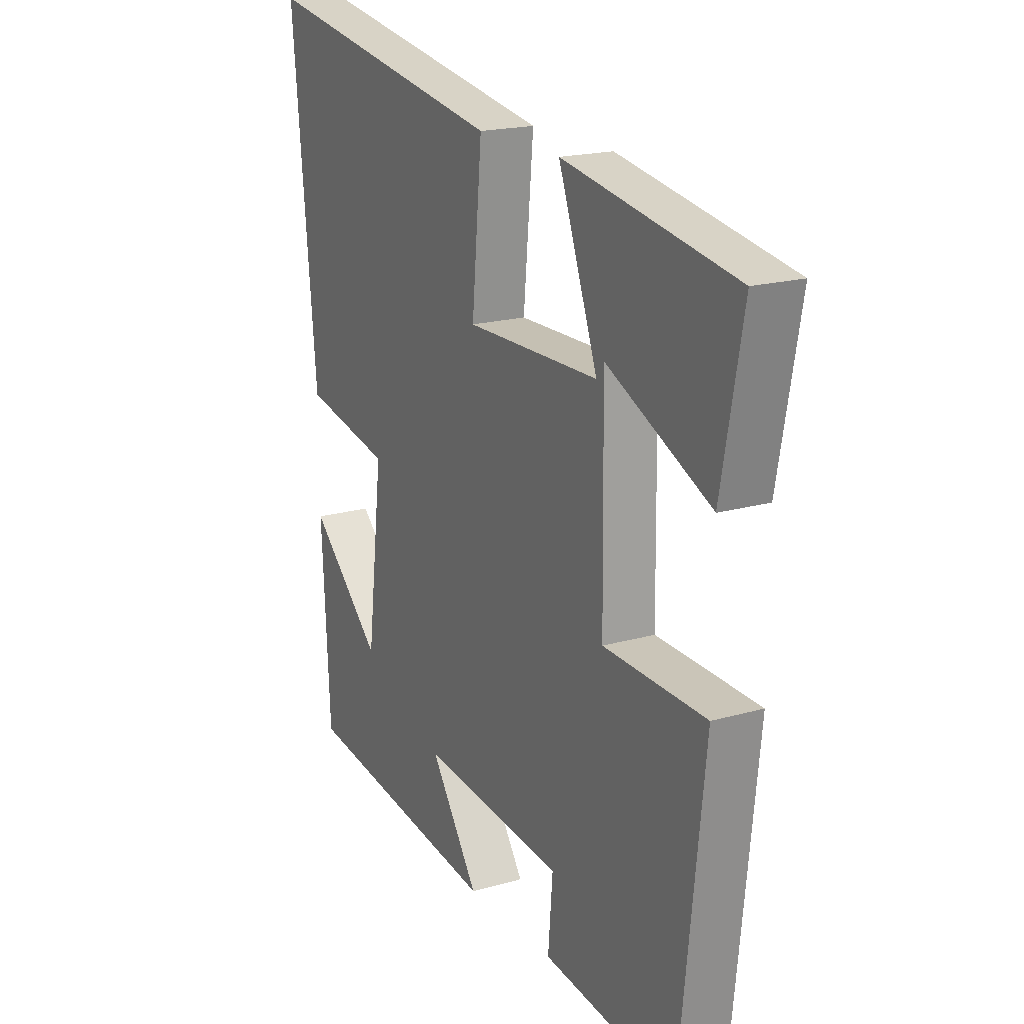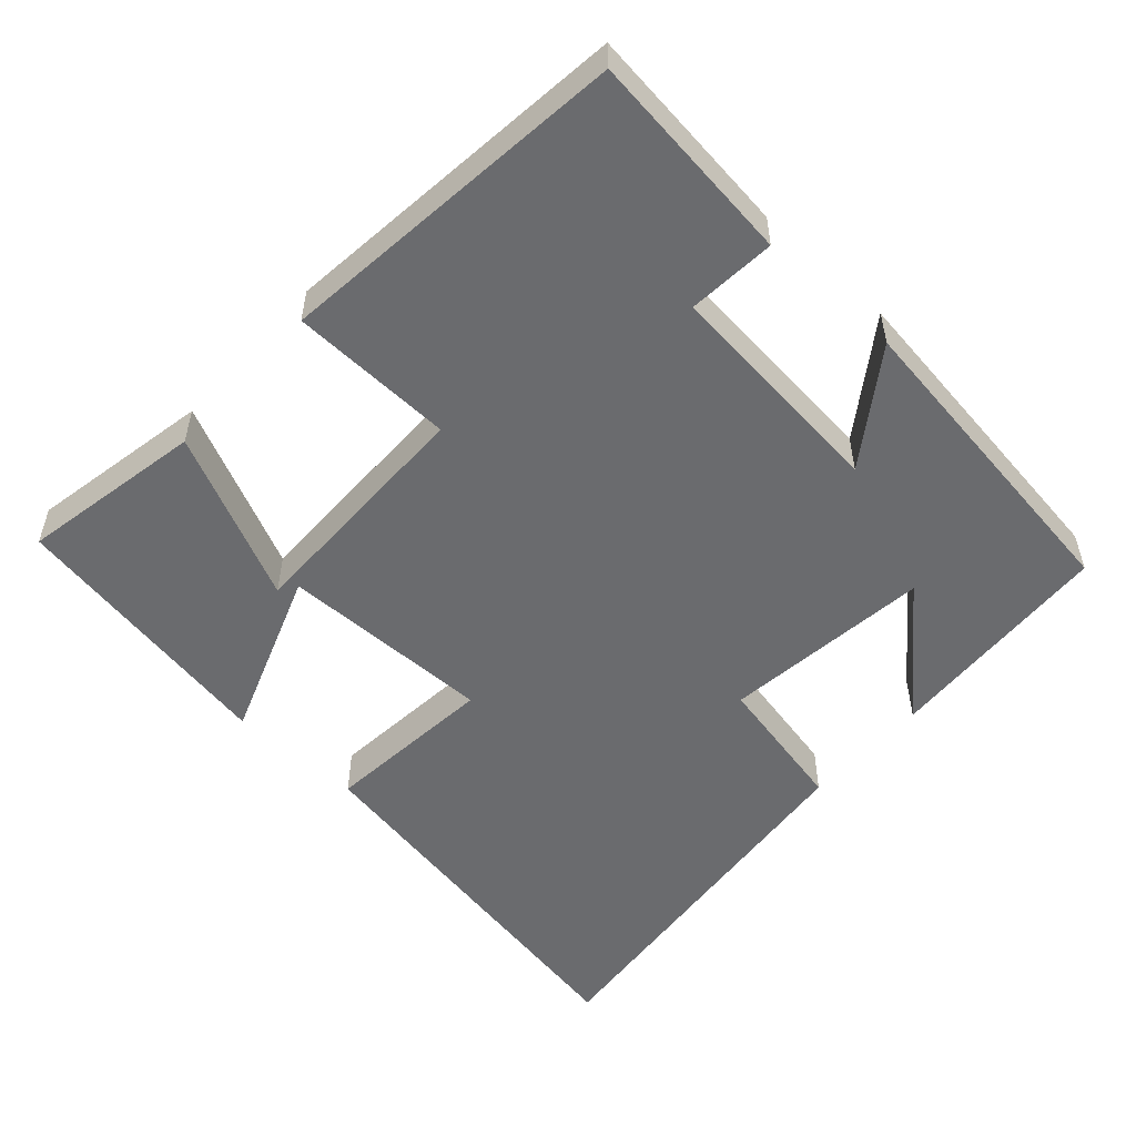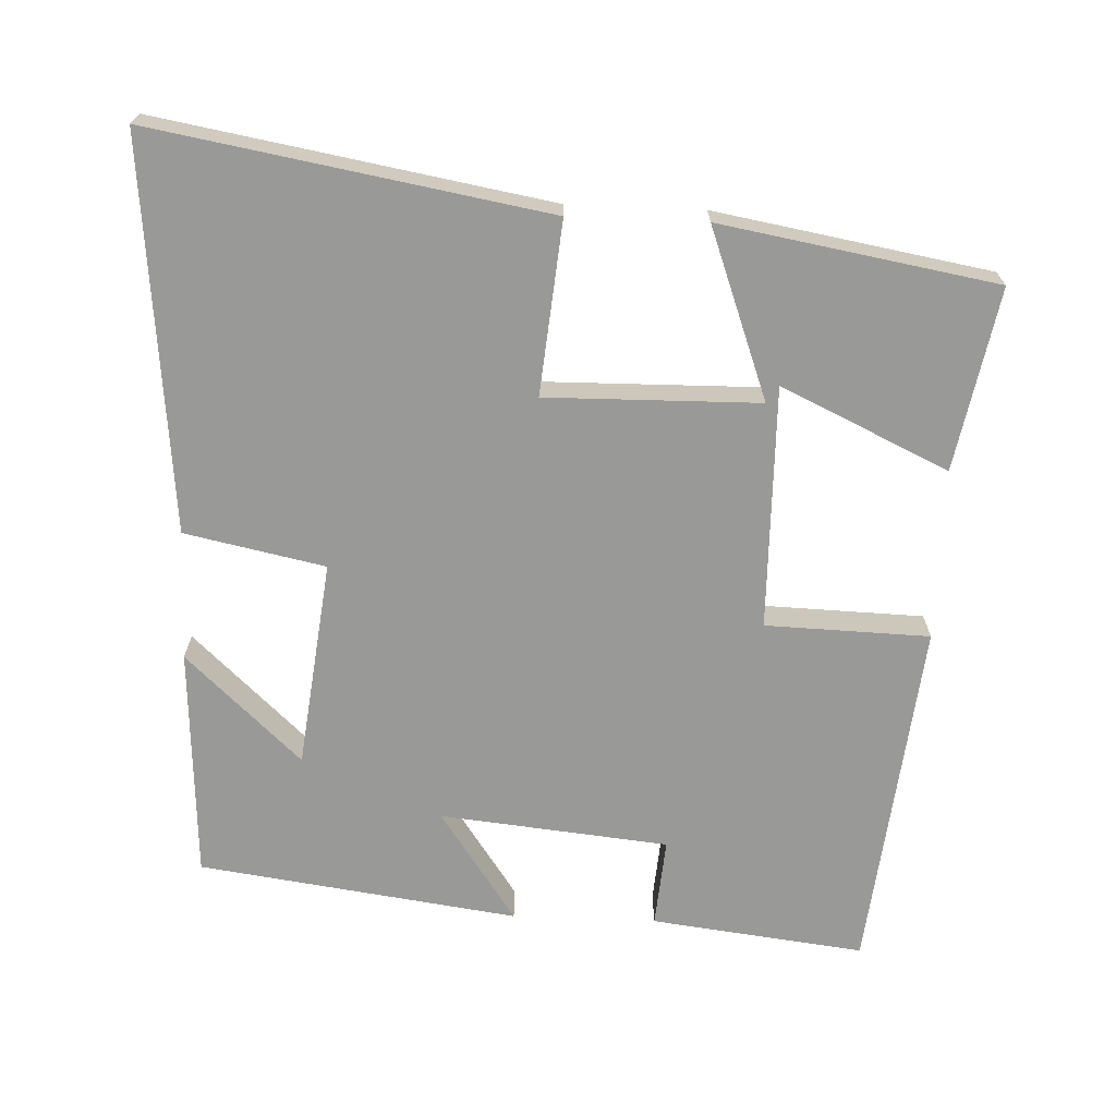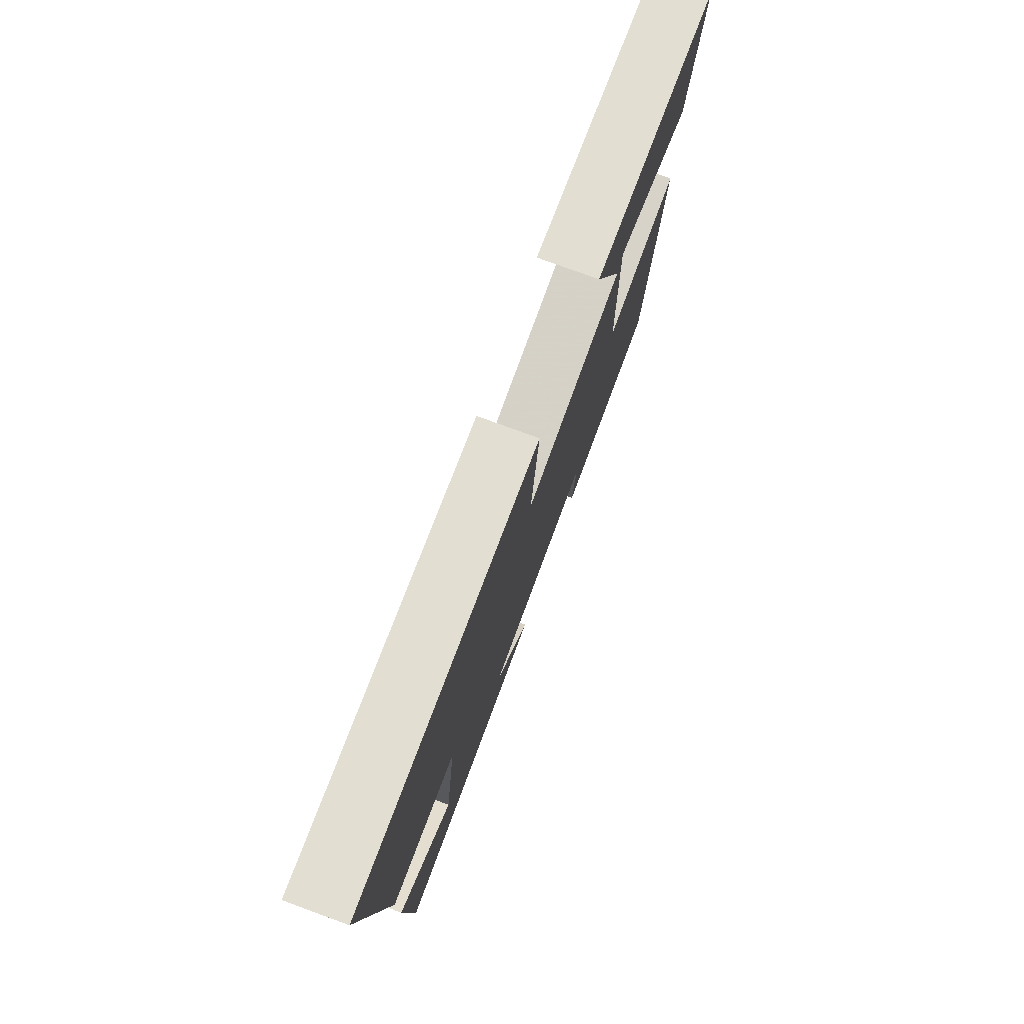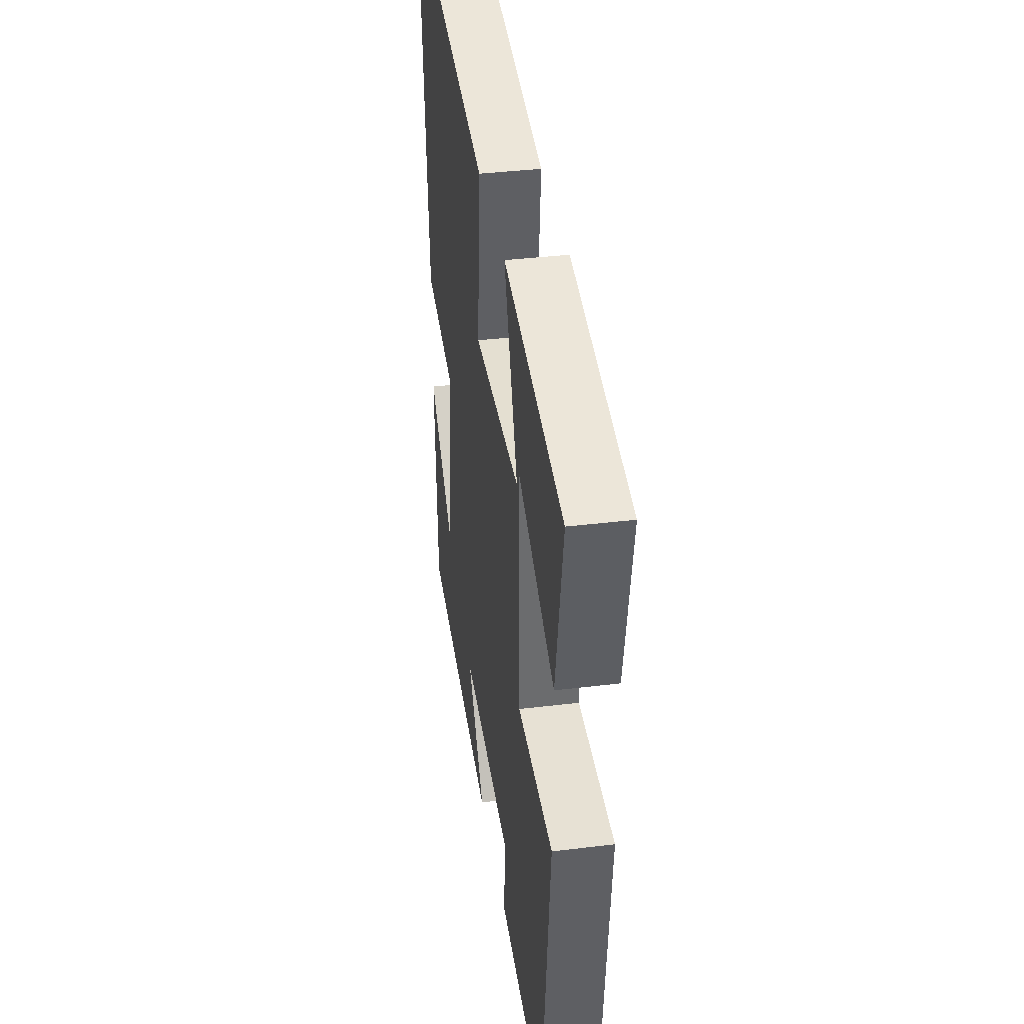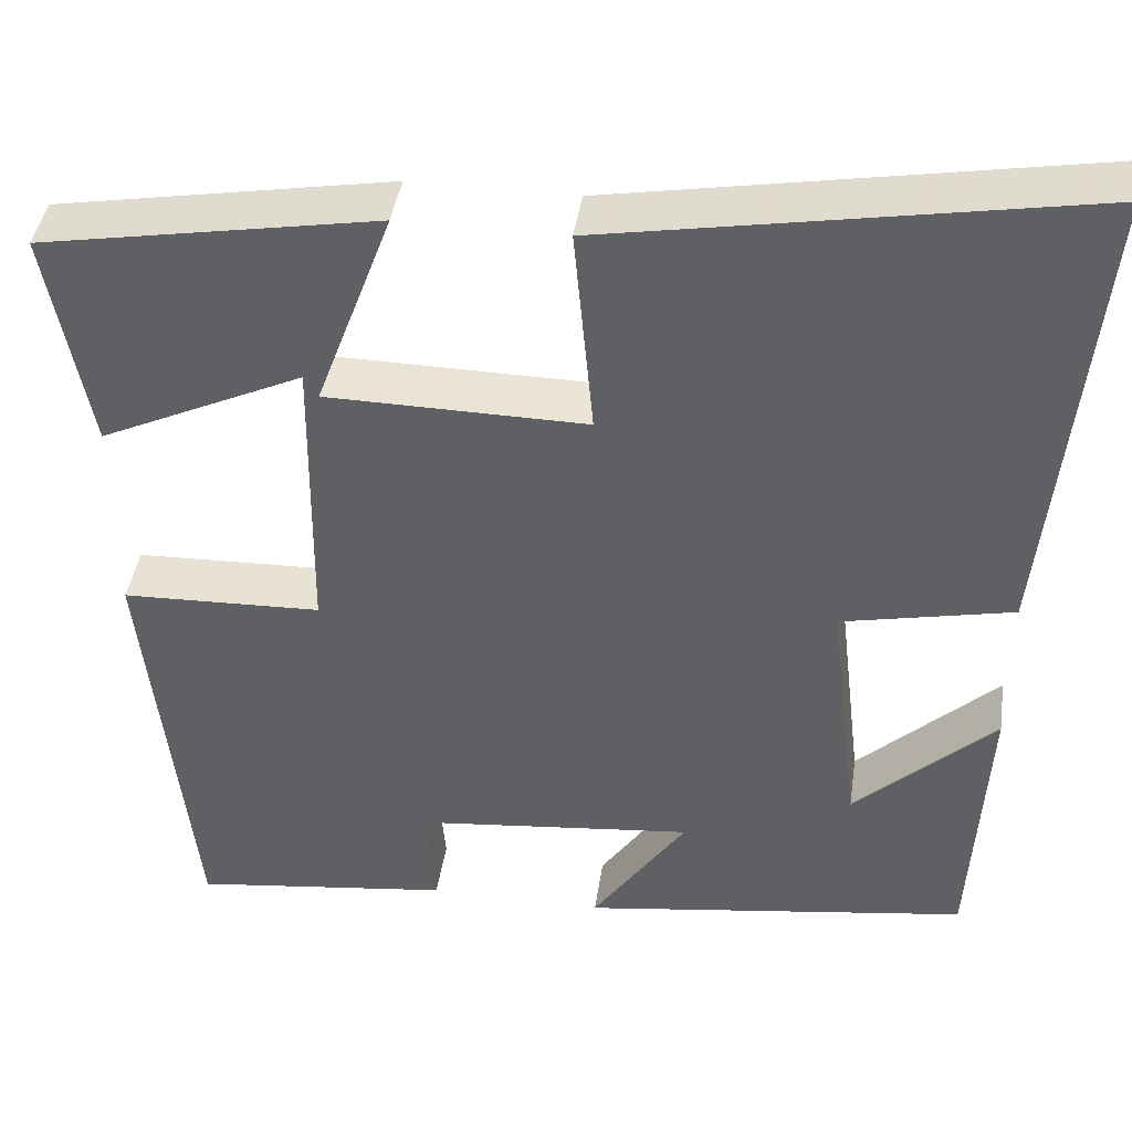
<metadata>
{"format":"obj","ext":"obj","renderer":"f3d","projection":"perspective","resolution":1024,"background":"white","views":[{"elev":18.8,"azim":61.3,"up":"+Z"},{"elev":-53.4,"azim":137.9,"up":"+Y"},{"elev":-68.8,"azim":-2.3,"up":"+Y"},{"elev":77.8,"azim":-69.9,"up":"+Z"},{"elev":37.6,"azim":81.1,"up":"+Z"},{"elev":42.0,"azim":-171.7,"up":"+Z"}]}
</metadata>
<code>
v -0.482 0.07 -0.439
v -0.5 0.07 -0.12
v -0.342 0.07 -0.268
v -0.308 0.07 0.018
v -0.5 0.07 0.058
v -0.553 0.07 0.594
v -0.015 0.07 0.5
v -0.037 0.07 0.263
v 0.255 0.07 0.267
v 0.169 0.07 0.5
v 0.547 0.07 0.434
v 0.5 0.07 0.184
v 0.271 0.07 0.291
v 0.275 0.07 -0.043
v 0.5 0.07 -0.05
v 0.447 0.07 -0.536
v 0.154 0.07 -0.5
v 0.164 0.07 -0.378
v -0.15 0.07 -0.346
v -0.044 0.07 -0.5
v -0.482 0 -0.439
v -0.5 0 -0.12
v -0.342 0 -0.268
v -0.308 0 0.018
v -0.5 0 0.058
v -0.553 0 0.594
v -0.015 0 0.5
v -0.037 0 0.263
v 0.255 0 0.267
v 0.169 0 0.5
v 0.547 0 0.434
v 0.5 0 0.184
v 0.271 0 0.291
v 0.275 0 -0.043
v 0.5 0 -0.05
v 0.447 0 -0.536
v 0.154 0 -0.5
v 0.164 0 -0.378
v -0.15 0 -0.346
v -0.044 0 -0.5
f 19 20 1
f 16 17 18
f 15 16 18
f 14 15 18
f 13 14 18 19
f 10 11 12 13
f 9 10 13
f 9 13 19
f 8 9 19
f 6 7 8
f 5 6 8
f 4 5 8
f 3 4 8 19
f 1 2 3
f 1 3 19
f 21 40 39
f 38 37 36
f 38 36 35
f 38 35 34
f 39 38 34 33
f 33 32 31 30
f 33 30 29
f 39 33 29
f 39 29 28
f 28 27 26
f 28 26 25
f 28 25 24
f 39 28 24 23
f 23 22 21
f 39 23 21
f 1 21 22 2
f 2 22 23 3
f 3 23 24 4
f 4 24 25 5
f 5 25 26 6
f 6 26 27 7
f 7 27 28 8
f 8 28 29 9
f 9 29 30 10
f 10 30 31 11
f 11 31 32 12
f 12 32 33 13
f 13 33 34 14
f 14 34 35 15
f 15 35 36 16
f 16 36 37 17
f 17 37 38 18
f 18 38 39 19
f 19 39 40 20
f 20 40 21 1

</code>
